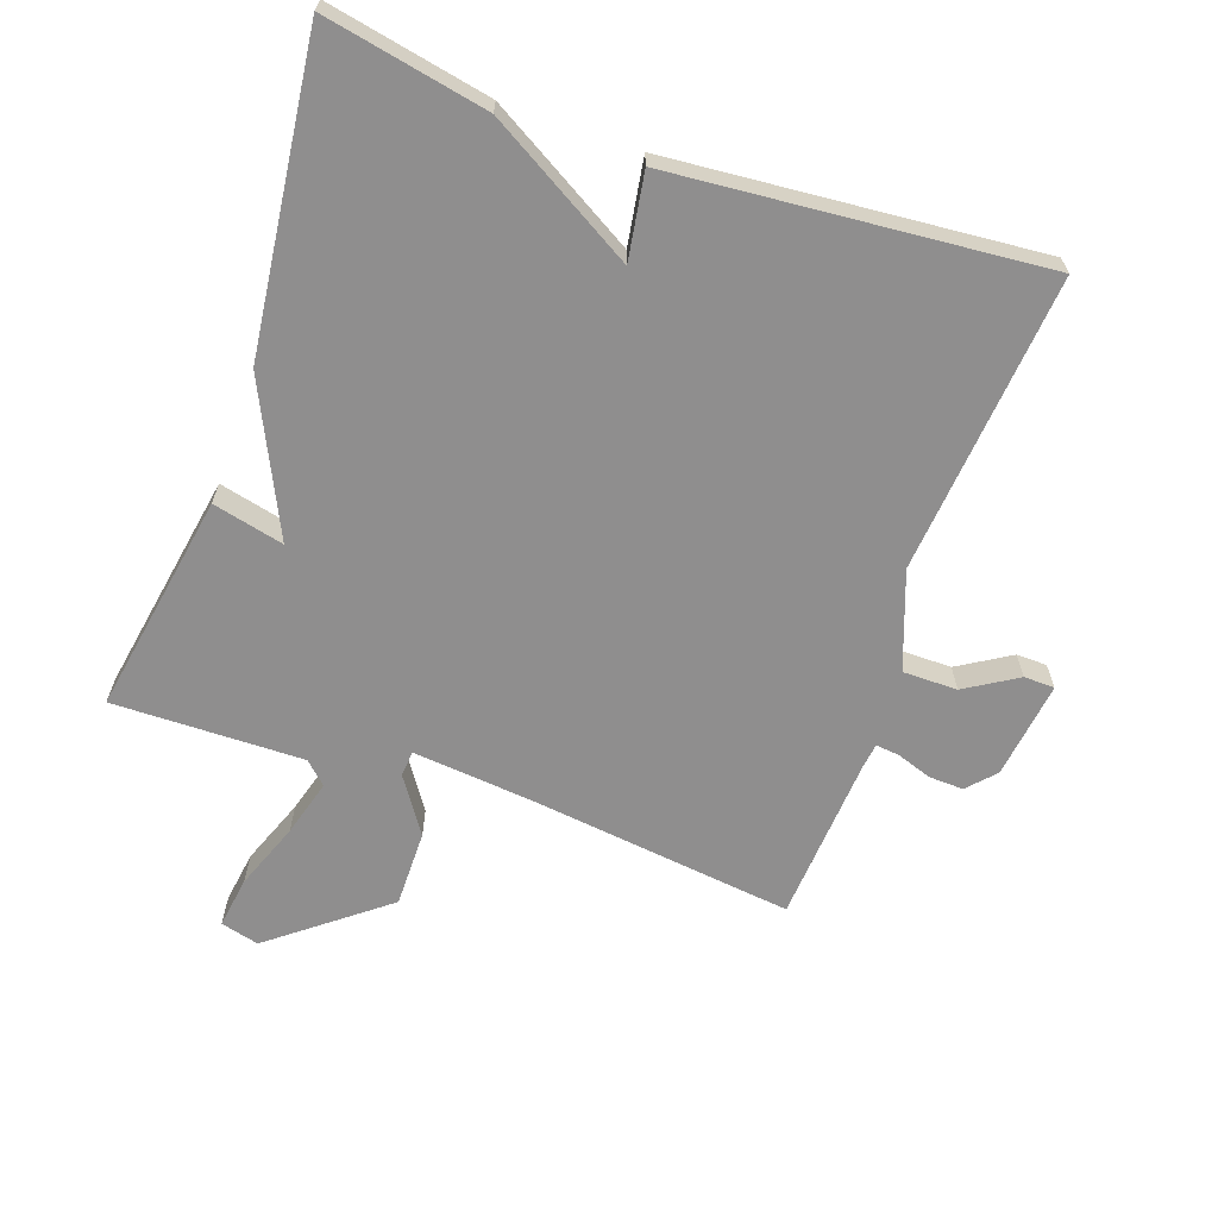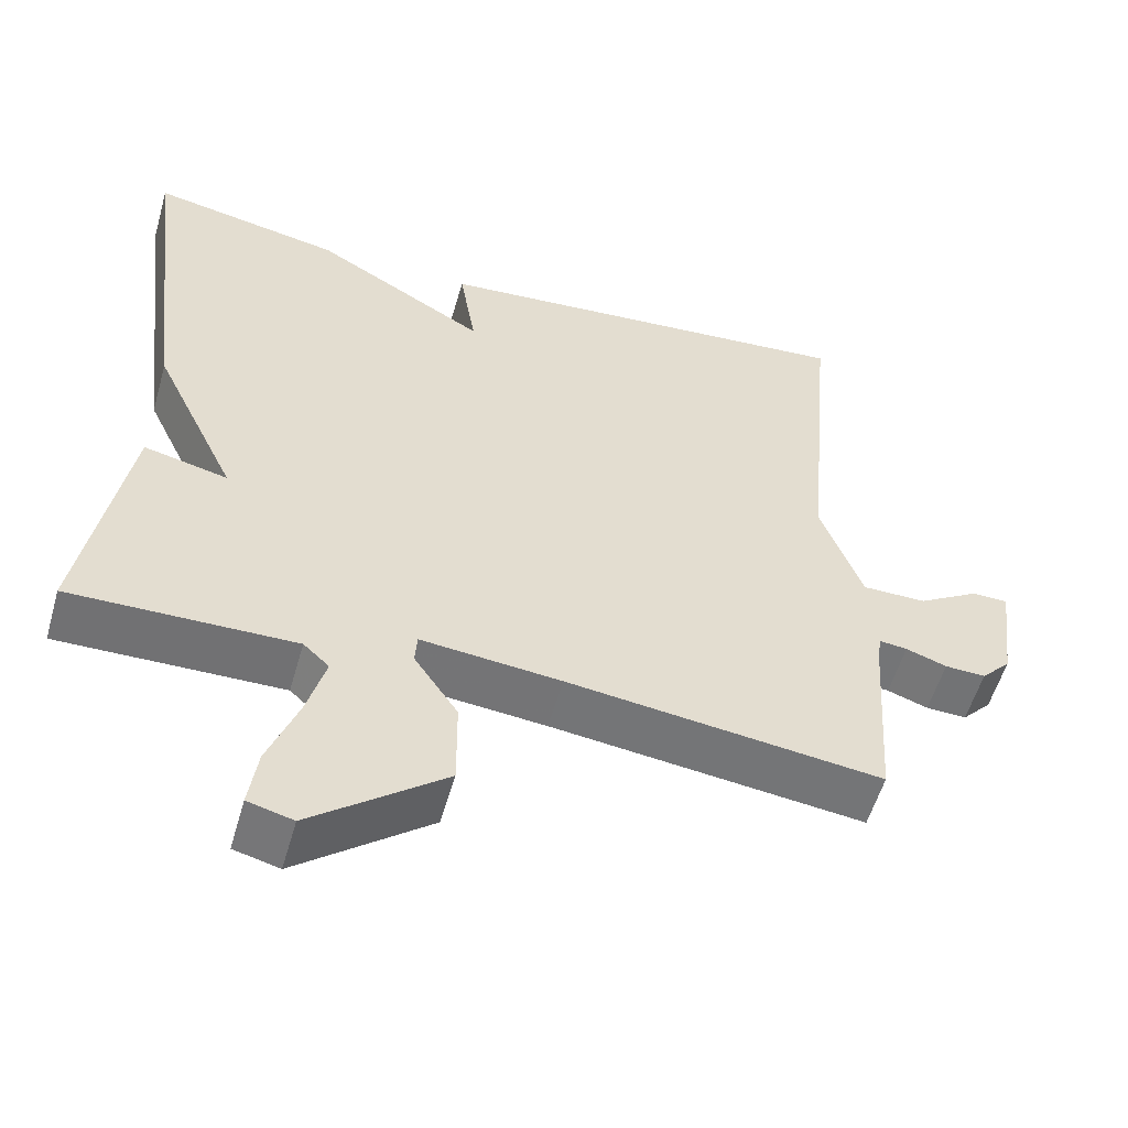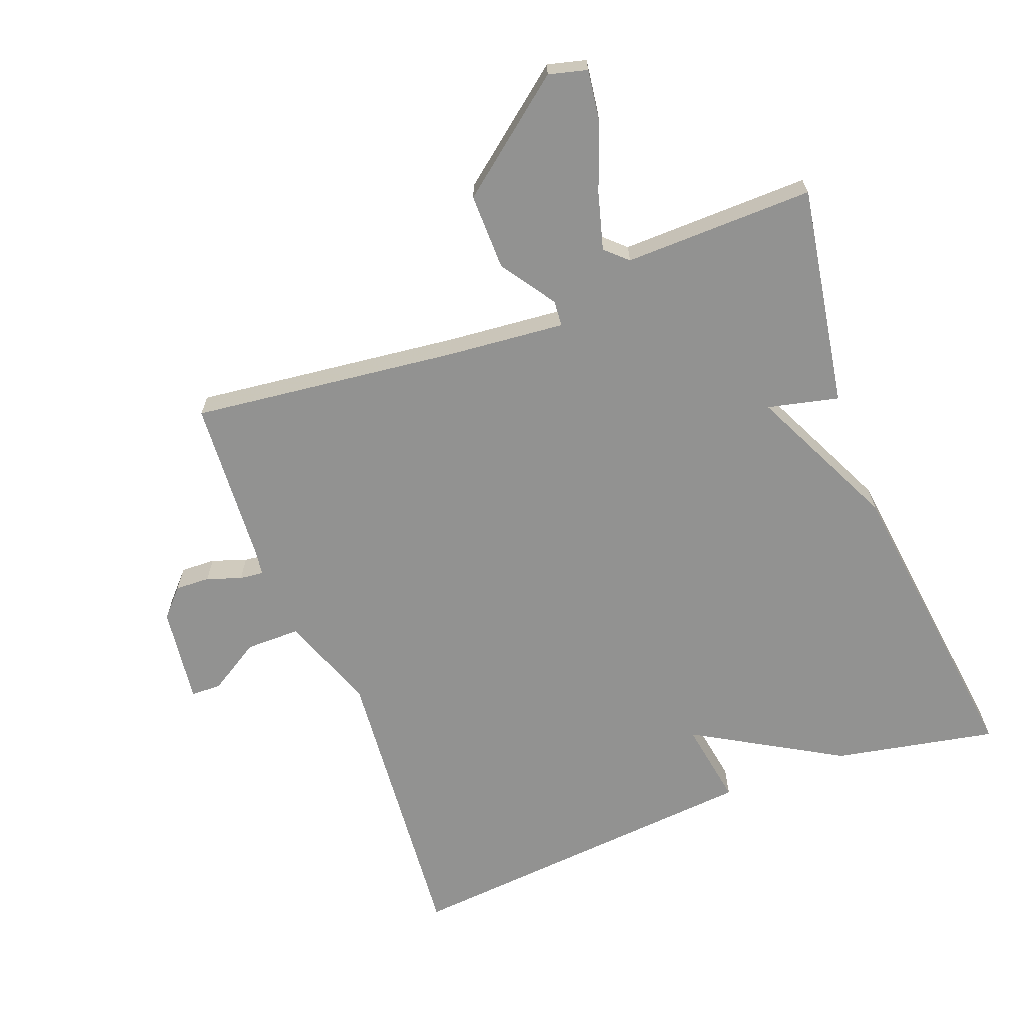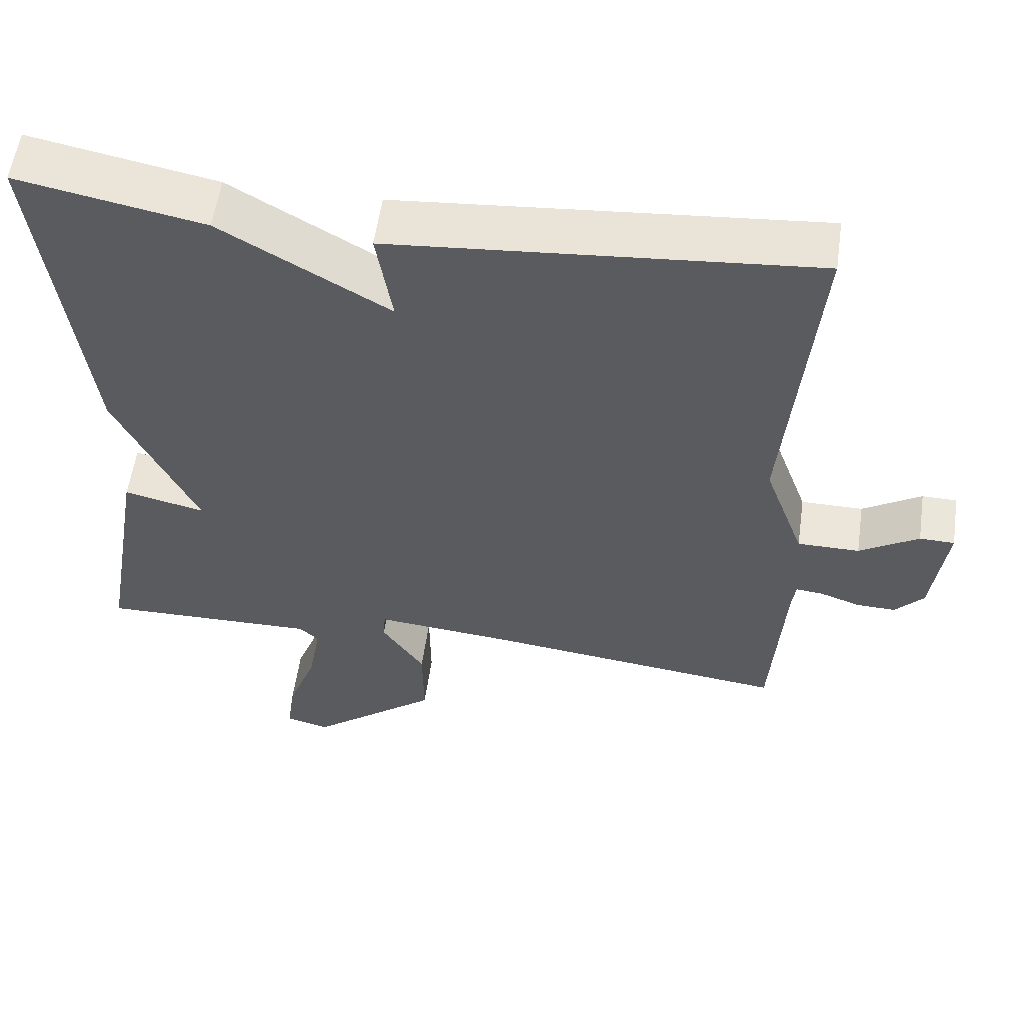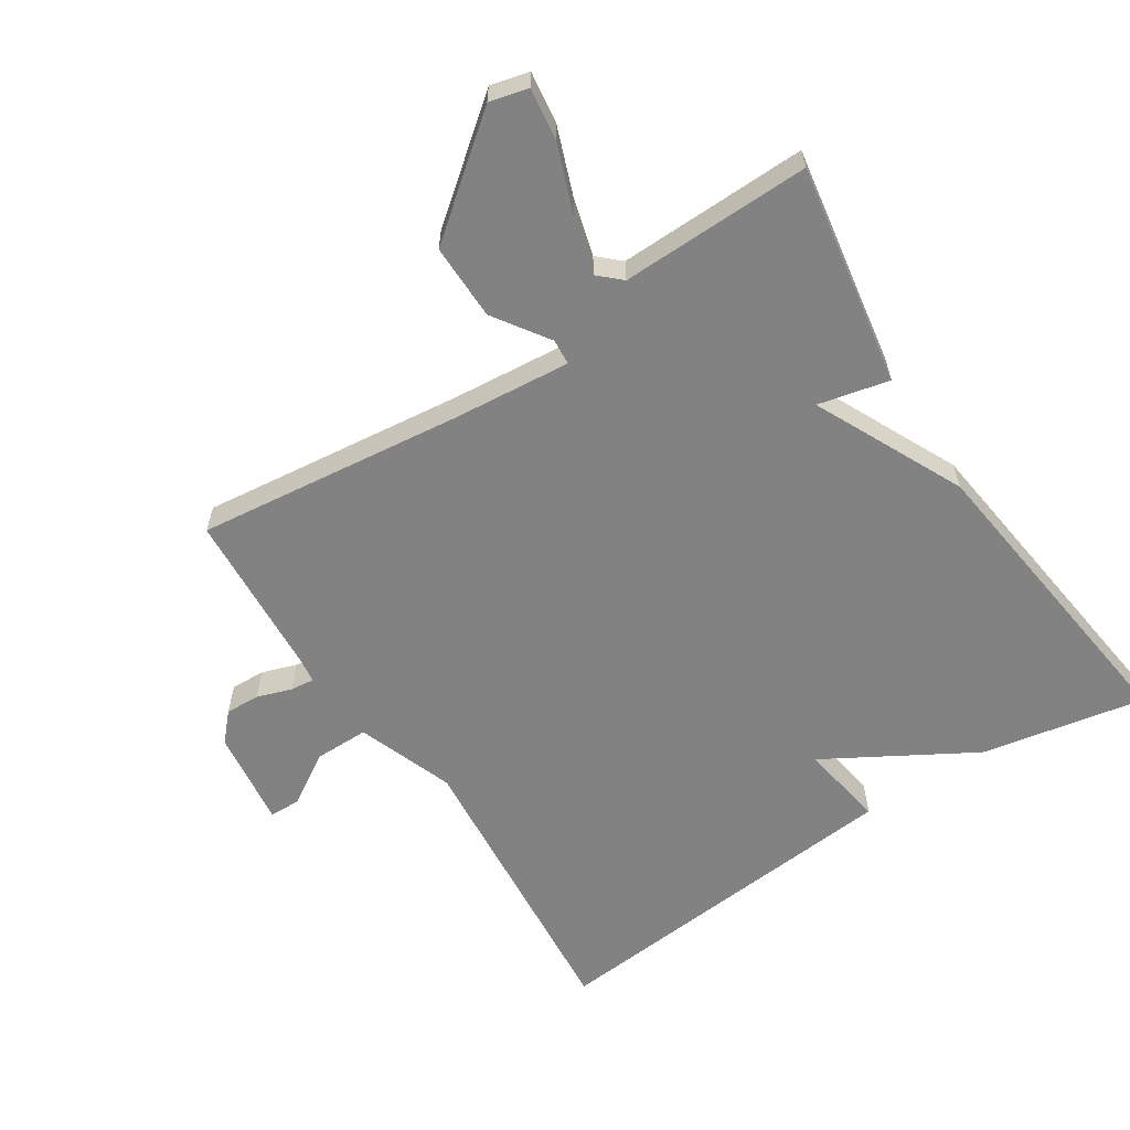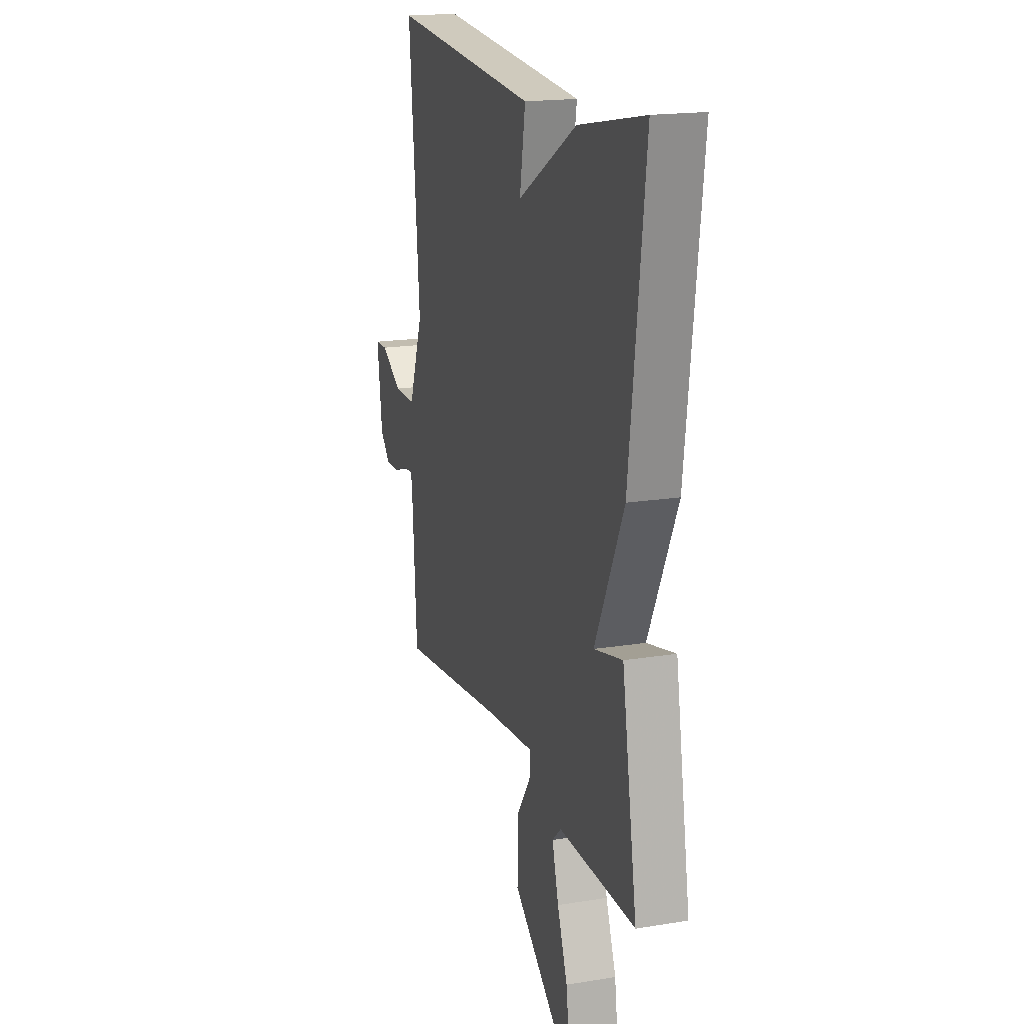
<metadata>
{"format":"obj","ext":"obj","renderer":"f3d","projection":"perspective","resolution":1024,"background":"white","views":[{"elev":-65.0,"azim":-19.4,"up":"+Y"},{"elev":-55.5,"azim":-16.0,"up":"+Z"},{"elev":-66.2,"azim":-159.1,"up":"+Y"},{"elev":56.5,"azim":8.1,"up":"+Z"},{"elev":-60.8,"azim":-146.8,"up":"+Y"},{"elev":18.0,"azim":-107.7,"up":"+Z"}]}
</metadata>
<code>
v 0.5 0.07 -0.5
v 0.099 0.07 -0.452
v -0.08 0.07 -0.435
v -0.083 0.07 -0.474
v -0.027 0.07 -0.557
v -0.026 0.07 -0.672
v -0.196 0.07 -0.806
v -0.254 0.07 -0.791
v -0.243 0.07 -0.713
v -0.205 0.07 -0.612
v -0.181 0.07 -0.526
v -0.214 0.07 -0.495
v -0.5 0.07 -0.5
v -0.443 0.07 -0.167
v -0.336 0.07 -0.192
v -0.443 0.07 0.033
v -0.5 0.07 0.5
v -0.255 0.07 0.452
v -0.034 0.07 0.323
v -0.055 0.07 0.452
v 0.5 0.07 0.5
v 0.46 0.07 0.051
v 0.513 0.07 -0.094
v 0.595 0.07 -0.094
v 0.673 0.07 -0.046
v 0.719 0.07 -0.047
v 0.7 0.07 -0.194
v 0.662 0.07 -0.235
v 0.61 0.07 -0.233
v 0.558 0.07 -0.215
v 0.522 0.07 -0.211
v 0.517 0.07 -0.249
v 0.5 0 -0.5
v 0.099 0 -0.452
v -0.08 0 -0.435
v -0.083 0 -0.474
v -0.027 0 -0.557
v -0.026 0 -0.672
v -0.196 0 -0.806
v -0.254 0 -0.791
v -0.243 0 -0.713
v -0.205 0 -0.612
v -0.181 0 -0.526
v -0.214 0 -0.495
v -0.5 0 -0.5
v -0.443 0 -0.167
v -0.336 0 -0.192
v -0.443 0 0.033
v -0.5 0 0.5
v -0.255 0 0.452
v -0.034 0 0.323
v -0.055 0 0.452
v 0.5 0 0.5
v 0.46 0 0.051
v 0.513 0 -0.094
v 0.595 0 -0.094
v 0.673 0 -0.046
v 0.719 0 -0.047
v 0.7 0 -0.194
v 0.662 0 -0.235
v 0.61 0 -0.233
v 0.558 0 -0.215
v 0.522 0 -0.211
v 0.517 0 -0.249
f 28 29 30
f 27 28 30
f 26 27 30
f 25 26 30
f 24 25 30
f 23 24 30 31
f 22 23 31 32
f 19 20 21 22
f 17 18 19
f 16 17 19
f 15 16 19
f 32 1 2
f 22 32 2
f 19 22 2
f 15 19 2
f 12 13 14 15
f 8 9 10
f 7 8 10
f 6 7 10
f 5 6 10
f 4 5 10
f 3 4 10 11
f 15 2 3
f 3 11 12 15
f 62 61 60
f 62 60 59
f 62 59 58
f 62 58 57
f 62 57 56
f 63 62 56 55
f 64 63 55 54
f 54 53 52 51
f 51 50 49
f 51 49 48
f 51 48 47
f 34 33 64
f 34 64 54
f 34 54 51
f 34 51 47
f 47 46 45 44
f 42 41 40
f 42 40 39
f 42 39 38
f 42 38 37
f 42 37 36
f 43 42 36 35
f 35 34 47
f 47 44 43 35
f 1 33 34 2
f 2 34 35 3
f 3 35 36 4
f 4 36 37 5
f 5 37 38 6
f 6 38 39 7
f 7 39 40 8
f 8 40 41 9
f 9 41 42 10
f 10 42 43 11
f 11 43 44 12
f 12 44 45 13
f 13 45 46 14
f 14 46 47 15
f 15 47 48 16
f 16 48 49 17
f 17 49 50 18
f 18 50 51 19
f 19 51 52 20
f 20 52 53 21
f 21 53 54 22
f 22 54 55 23
f 23 55 56 24
f 24 56 57 25
f 25 57 58 26
f 26 58 59 27
f 27 59 60 28
f 28 60 61 29
f 29 61 62 30
f 30 62 63 31
f 31 63 64 32
f 32 64 33 1

</code>
